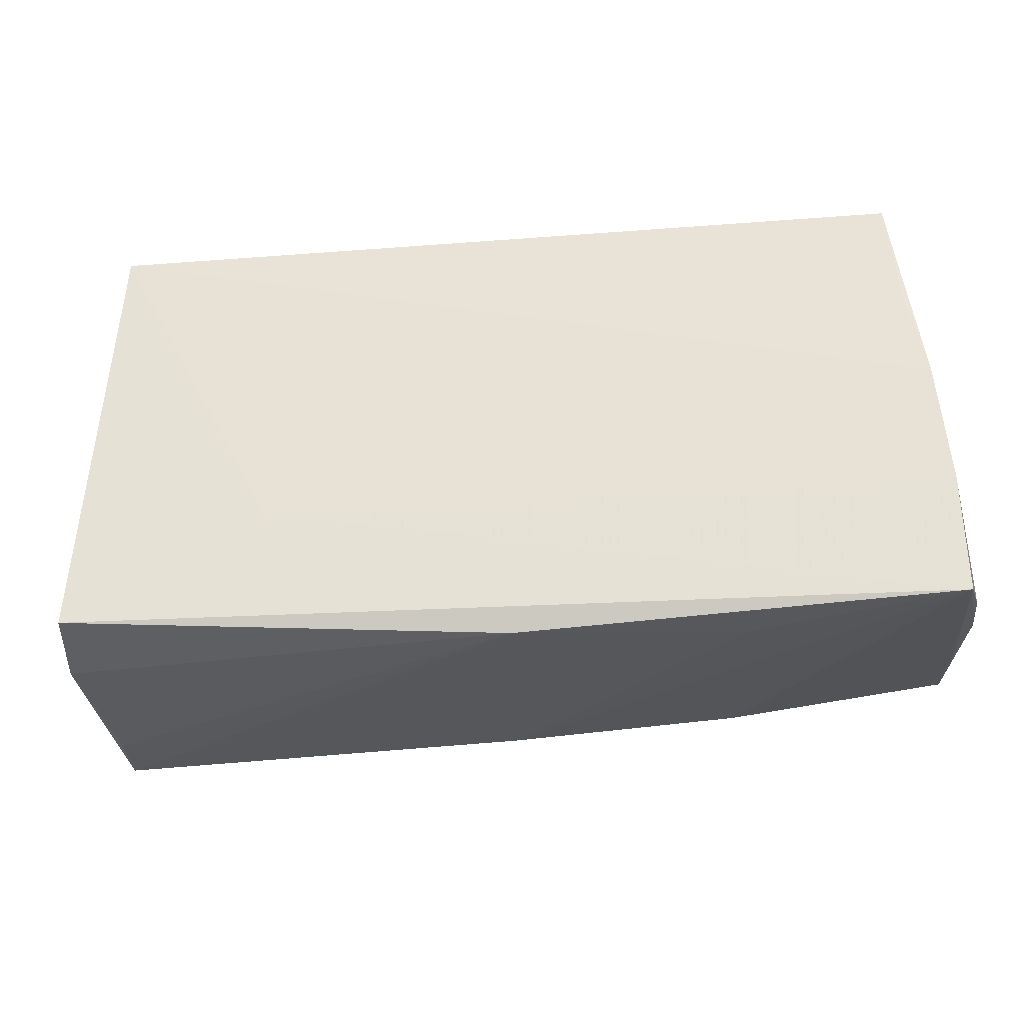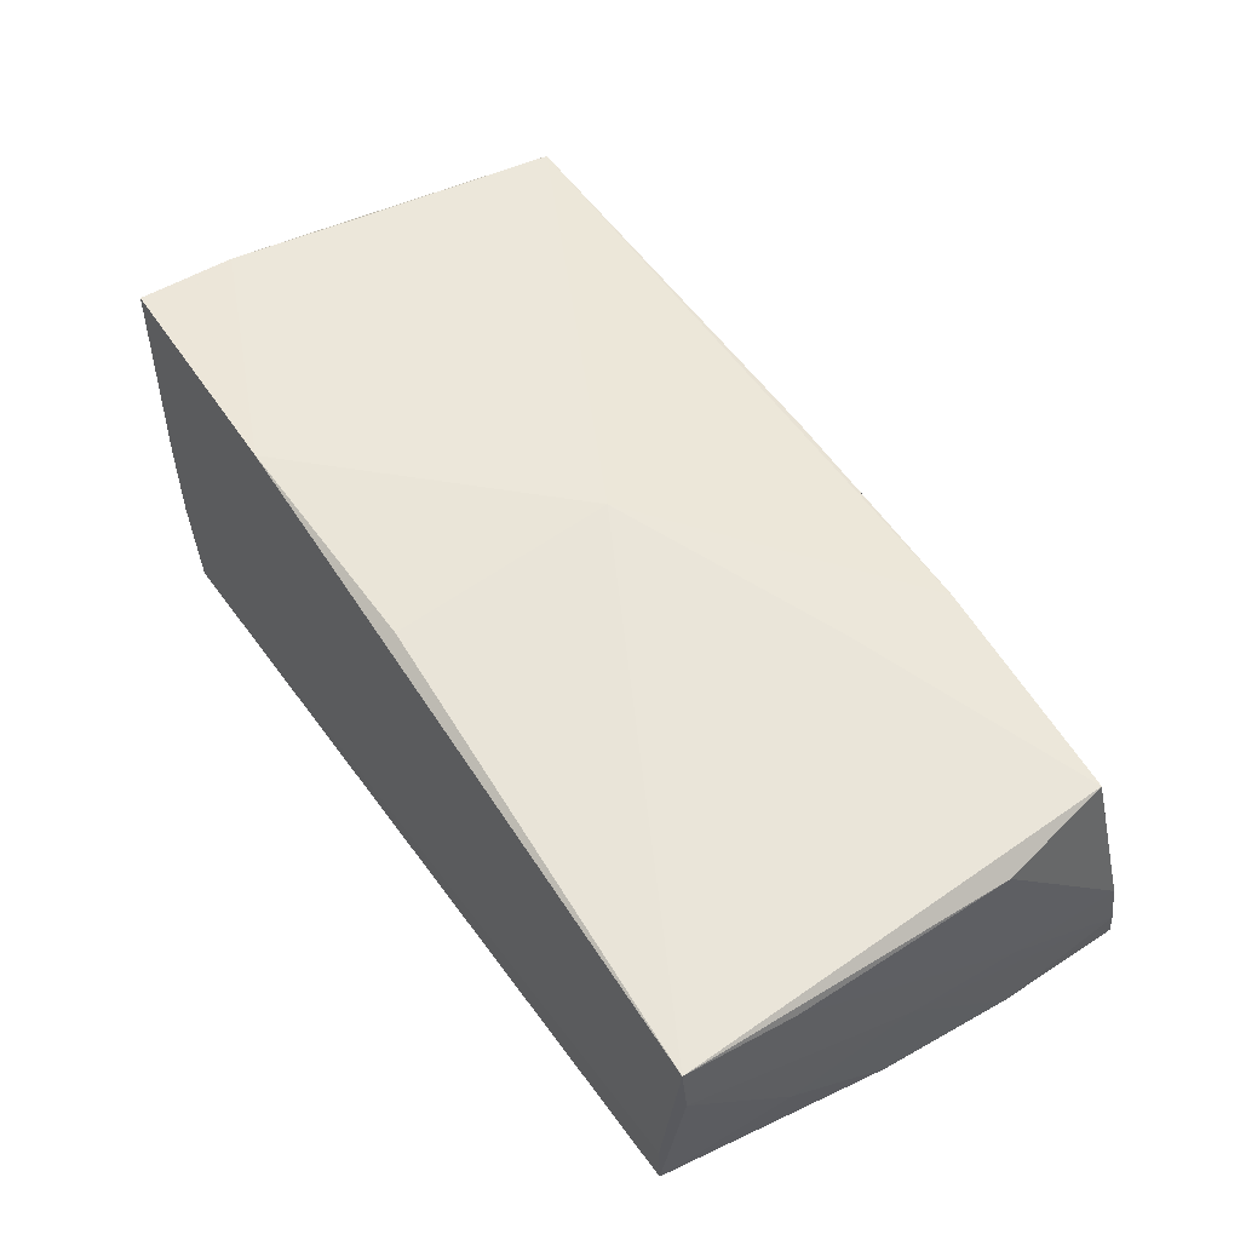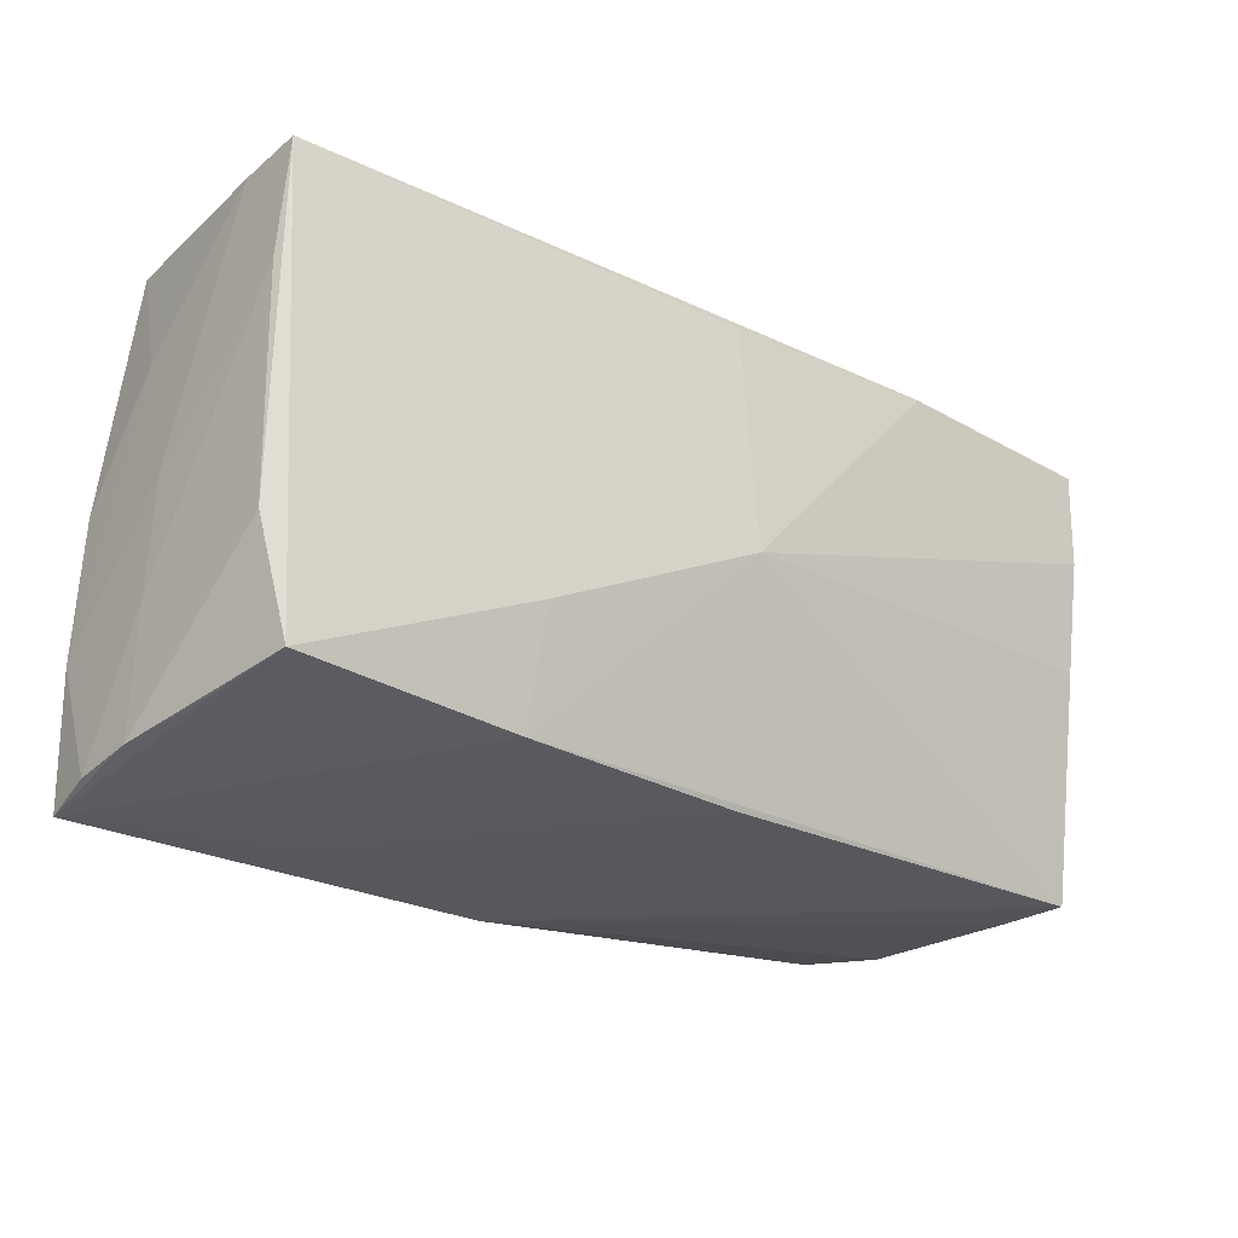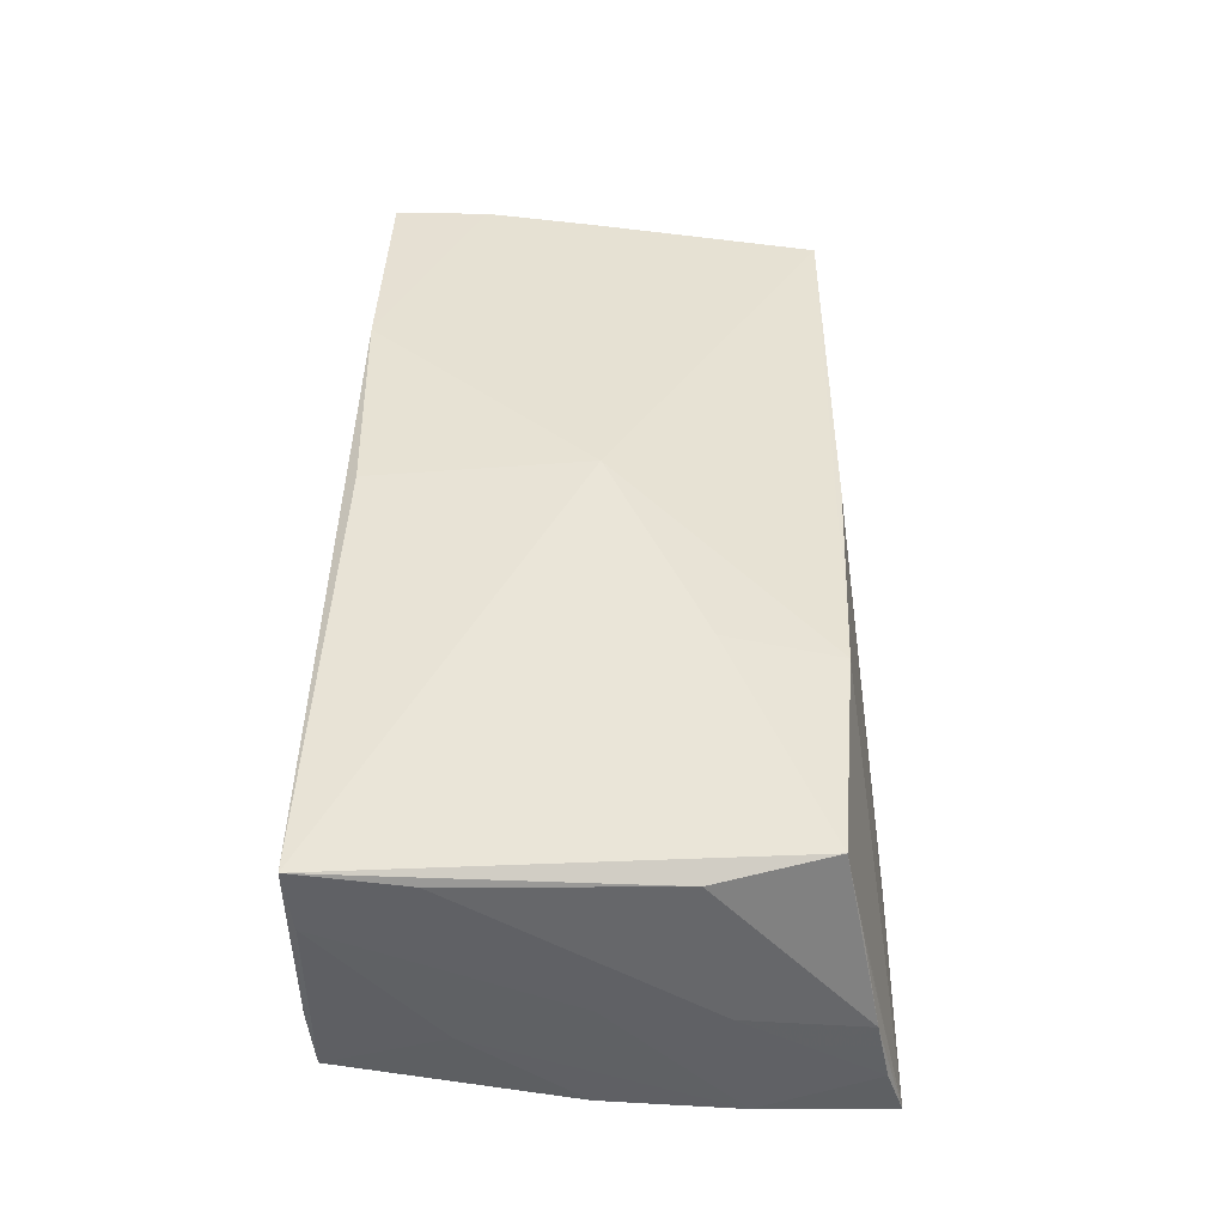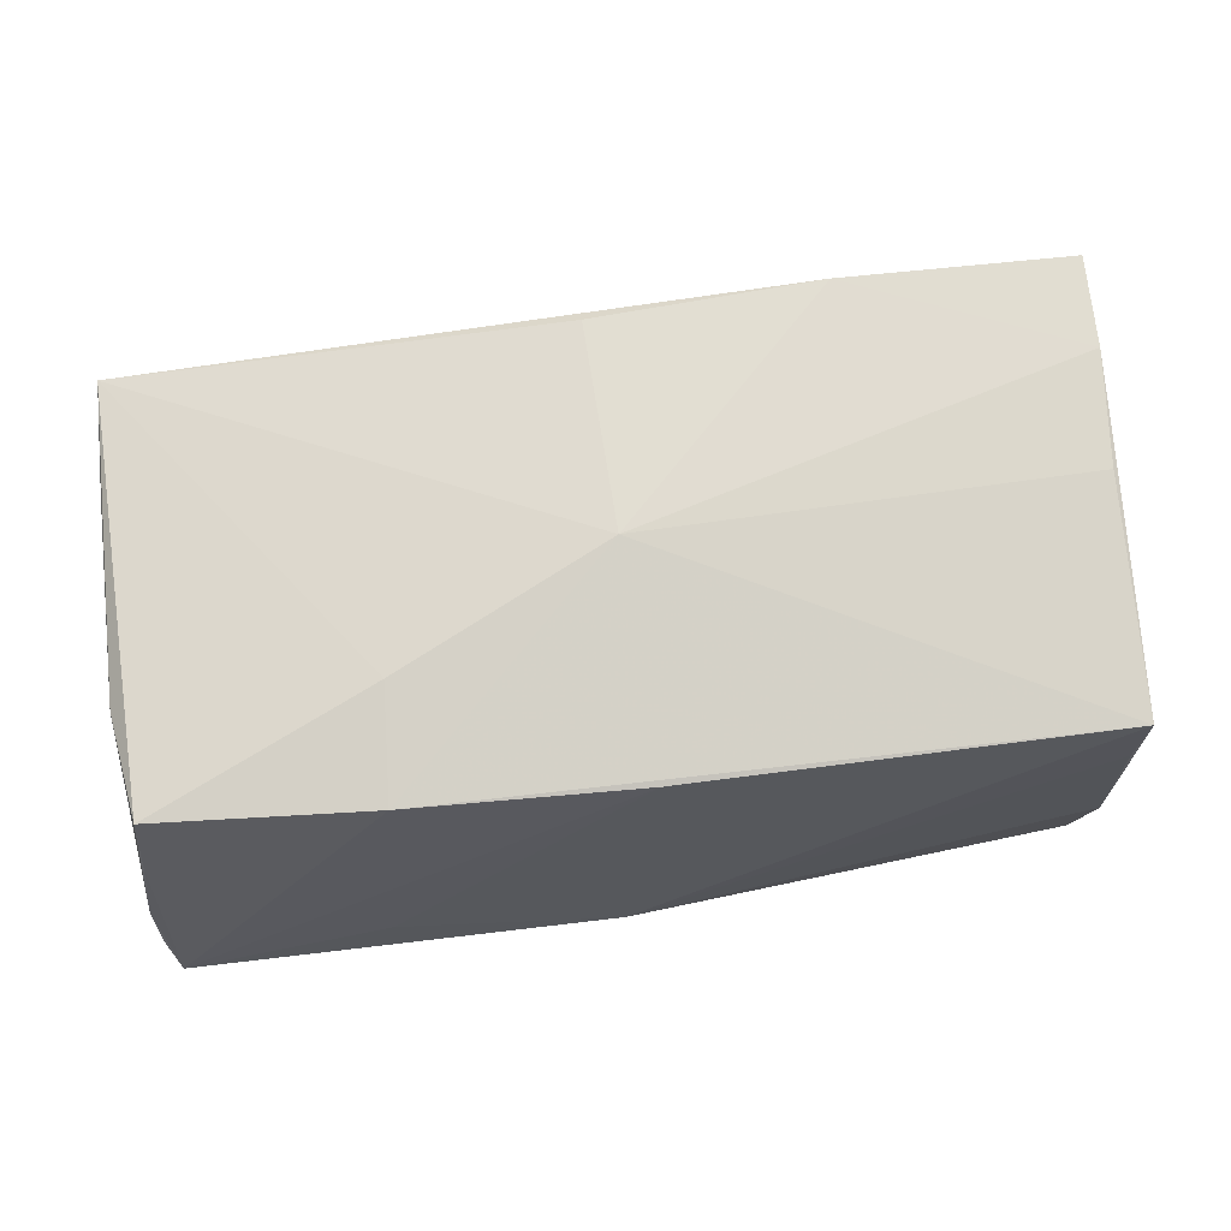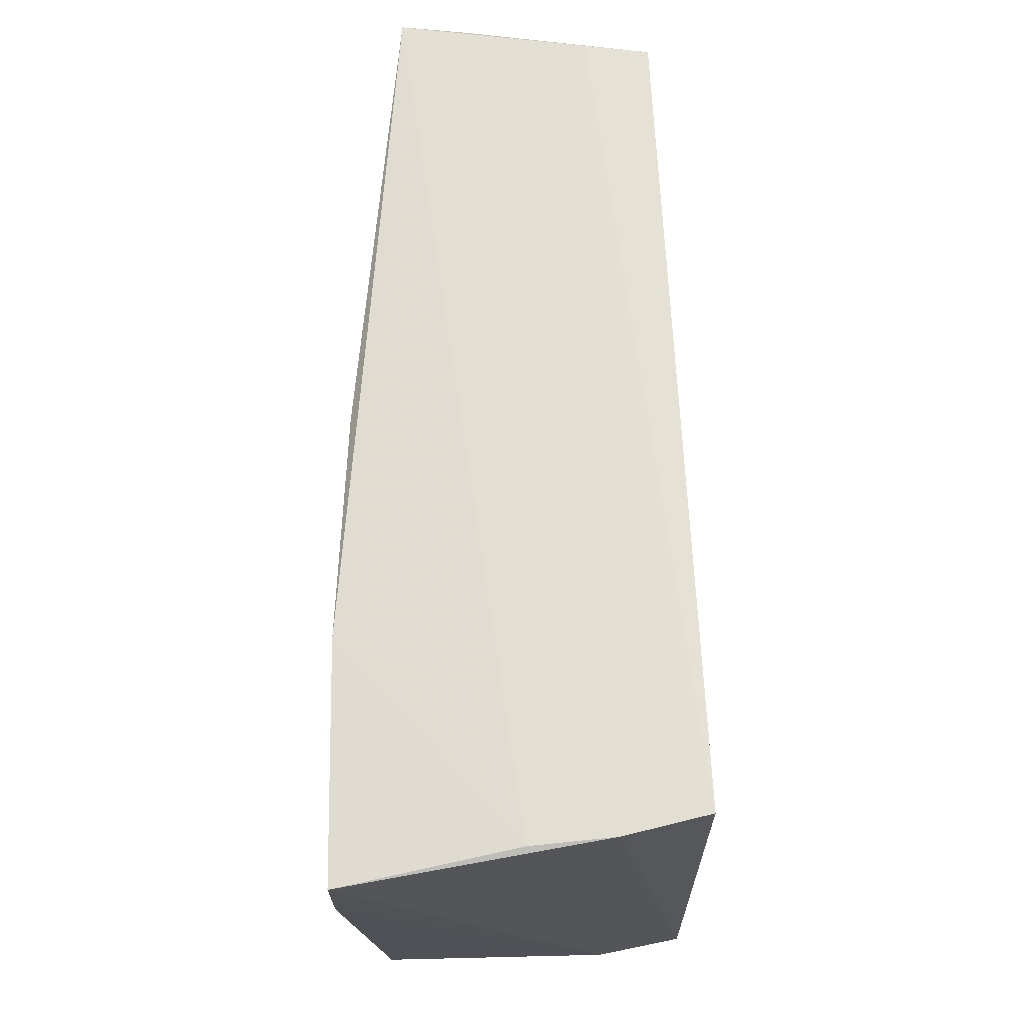
<metadata>
{"format":"obj","ext":"obj","renderer":"f3d","projection":"perspective","resolution":1024,"background":"white","views":[{"elev":-34.8,"azim":-172.2,"up":"+Y"},{"elev":53.1,"azim":-124.3,"up":"+Z"},{"elev":-22.6,"azim":-43.2,"up":"+Y"},{"elev":38.7,"azim":-89.6,"up":"+Z"},{"elev":69.3,"azim":-7.2,"up":"+Z"},{"elev":66.7,"azim":88.9,"up":"+Y"}]}
</metadata>
<code>
v 0.04805 -0.02563 -0.01861
v -0.05338 -0.02769 -0.01216
v -0.05307 -0.0001314 -0.003696
v -0.05315 -0.009619 0.01274
v -0.05258 0.02746 0.01359
v -0.02846 -0.02928 -0.01229
v -0.05176 0.01321 -0.009034
v 0.02536 -0.01278 -0.01861
v -0.05248 -0.01499 -0.01827
v -0.04884 0.02678 -0.01614
v -0.05157 0.0002182 -0.01822
v -0.05346 -0.02628 -0.005241
v 0.04999 -0.02559 0.01737
v -0.02589 -0.02438 0.01602
v -0.025 -0.01149 0.01815
v -0.05232 0.02659 0.006133
v 0.04923 -0.02621 0.009615
v -0.05194 -0.02431 0.005327
v 0.000938 -0.02545 0.01624
v -0.0001088 -0.0001864 0.02101
v 0.0497 -0.02653 -0.0089
v 0.05228 0.02525 0.02102
v -0.05343 -0.01292 -0.004366
v -0.0007895 0.02516 0.01937
v 0.05078 0.000957 0.02027
v -0.05099 -0.02231 0.01477
v -0.05238 -0.02961 -0.0182
v -0.003106 -0.03025 -0.01704
v 0.04783 0.02721 -0.008886
v 0.04859 0.02694 0.0007558
v -0.05307 0.01512 0.01237
v 0.04568 0.02746 -0.01861
v 0.02556 0.02587 0.02095
v -0.0497 0.01295 -0.01744
v 0.05194 0.0143 0.02114
v -0.04946 0.02744 -0.008523
f 8 1 27
f 32 1 8
f 31 5 16
f 4 5 31
f 4 26 5
f 4 12 26
f 35 21 22
f 13 21 35
f 13 19 28
f 27 1 28
f 1 21 28
f 22 30 33
f 33 30 5
f 33 35 22
f 32 5 29
f 5 30 29
f 29 30 22
f 22 21 29
f 29 1 32
f 29 21 1
f 32 34 10
f 27 26 18
f 18 12 27
f 26 12 18
f 31 16 3
f 14 26 27
f 27 19 14
f 14 19 13
f 13 35 25
f 17 21 13
f 13 28 17
f 17 28 21
f 6 19 27
f 27 28 6
f 6 28 19
f 24 33 5
f 11 34 32
f 11 10 34
f 36 16 5
f 36 10 16
f 36 5 32
f 32 10 36
f 27 12 2
f 20 24 5
f 20 25 35
f 20 14 13
f 13 25 20
f 33 24 20
f 35 33 20
f 32 8 9
f 9 11 32
f 9 8 27
f 27 2 9
f 9 2 3
f 16 10 7
f 10 11 7
f 7 3 16
f 7 9 3
f 11 9 7
f 23 2 12
f 3 2 23
f 31 3 23
f 23 4 31
f 12 4 23
f 26 14 15
f 14 20 15
f 5 26 15
f 15 20 5

</code>
